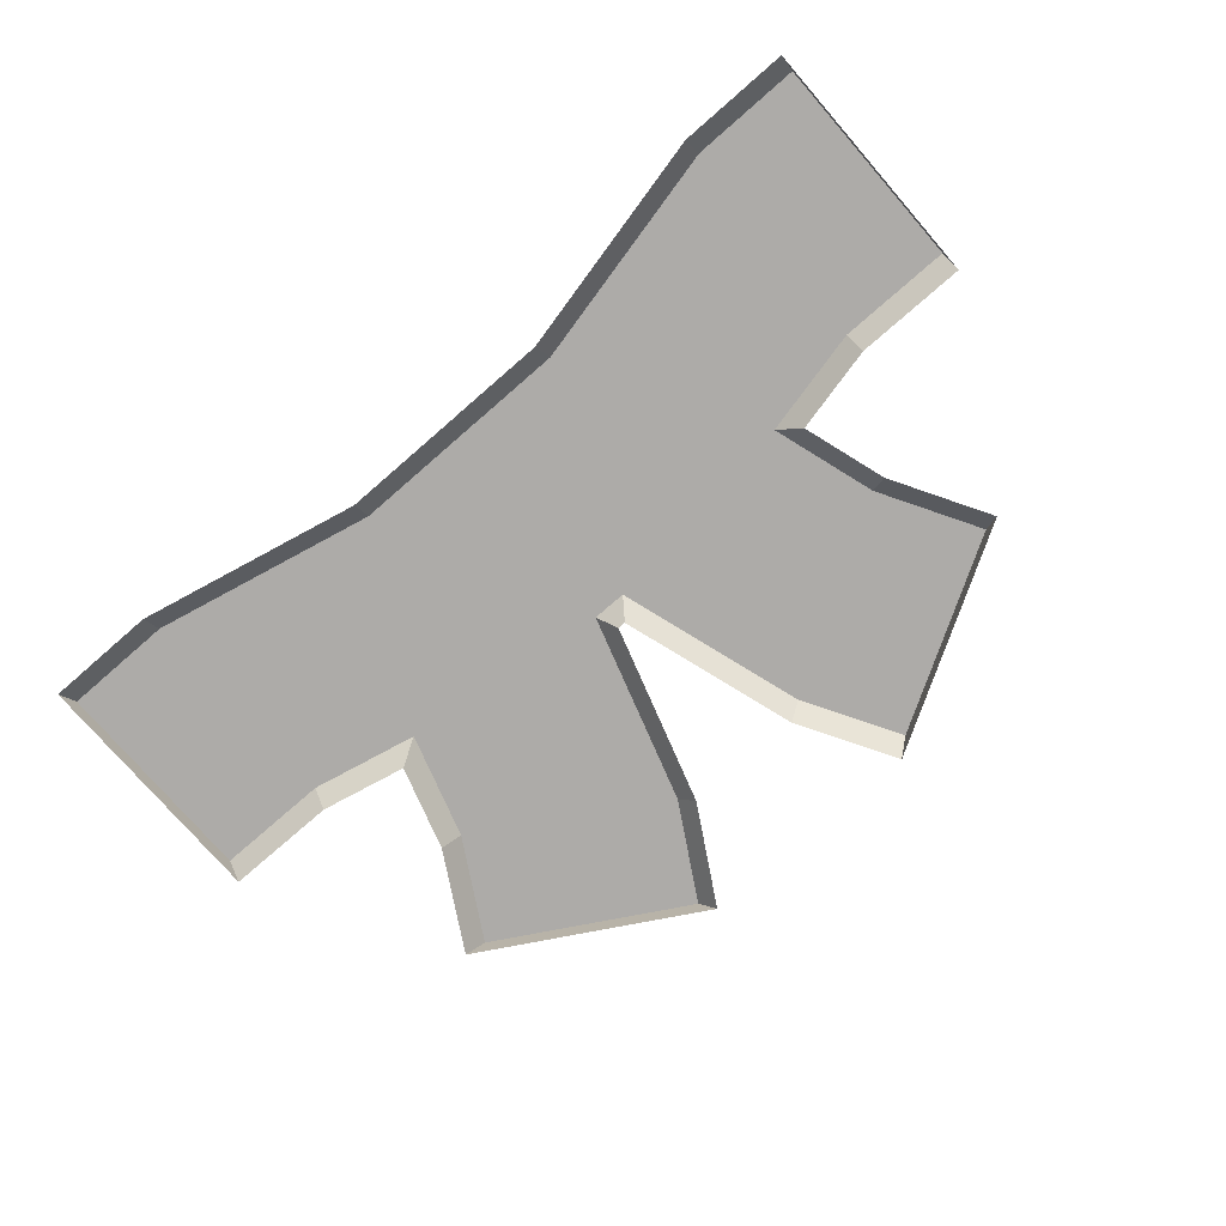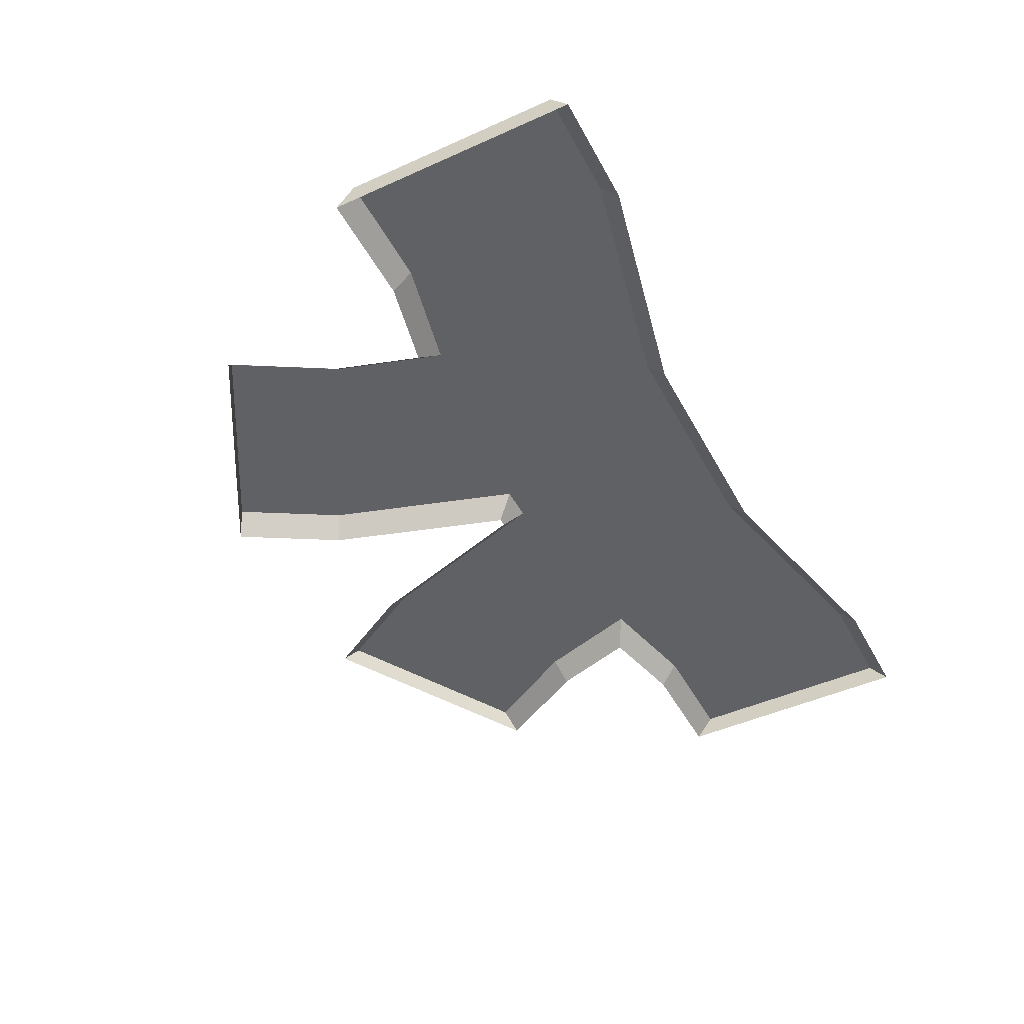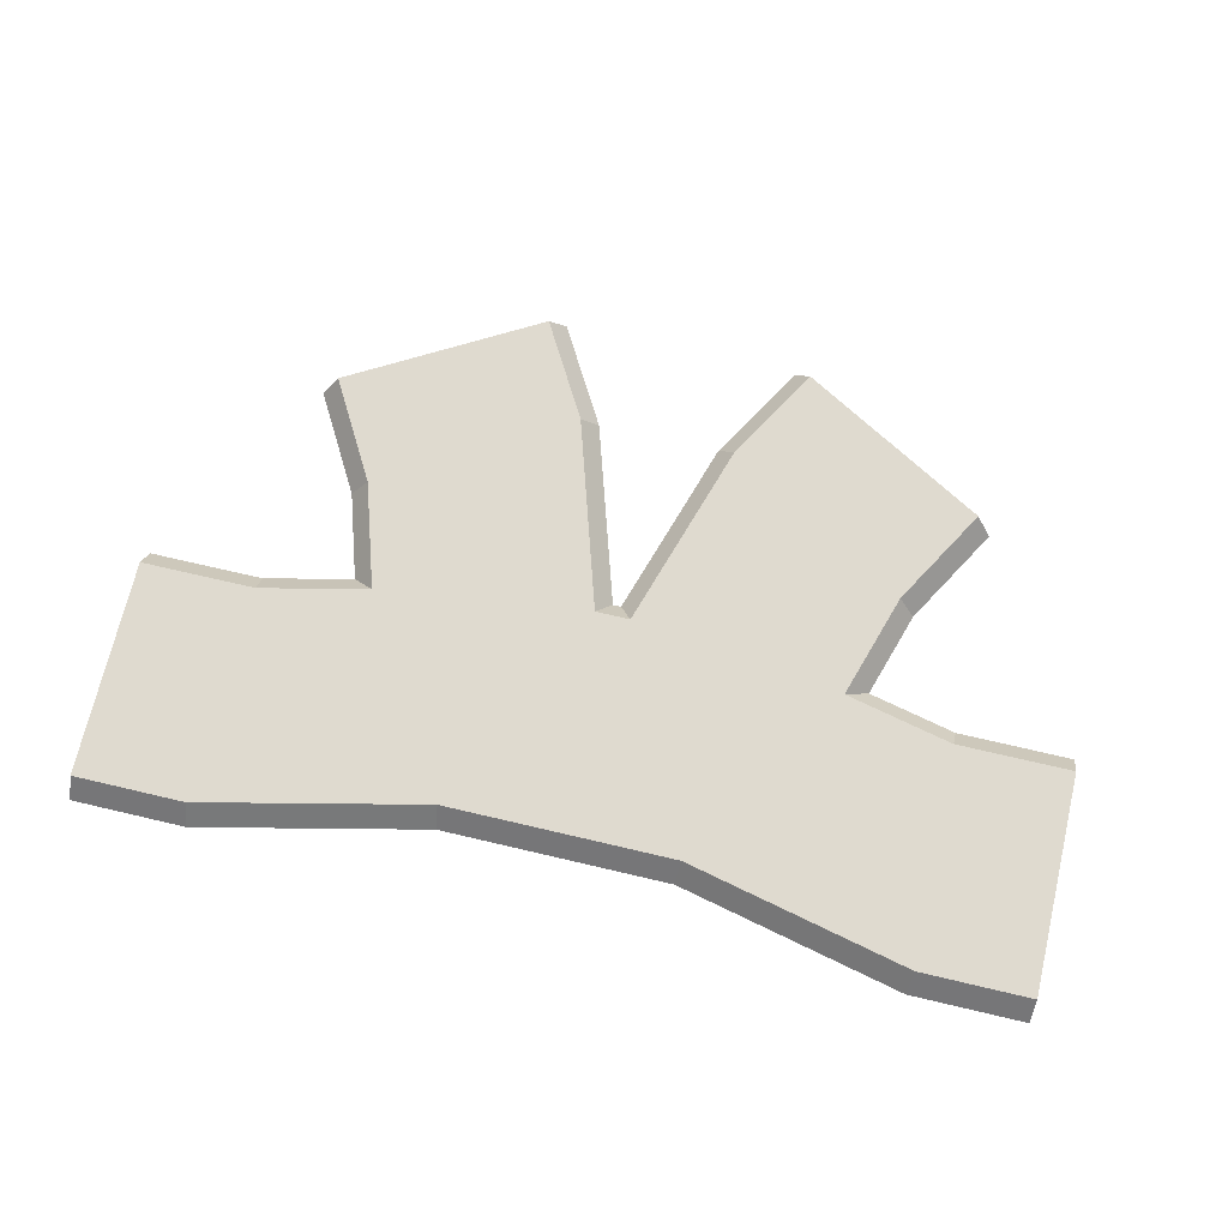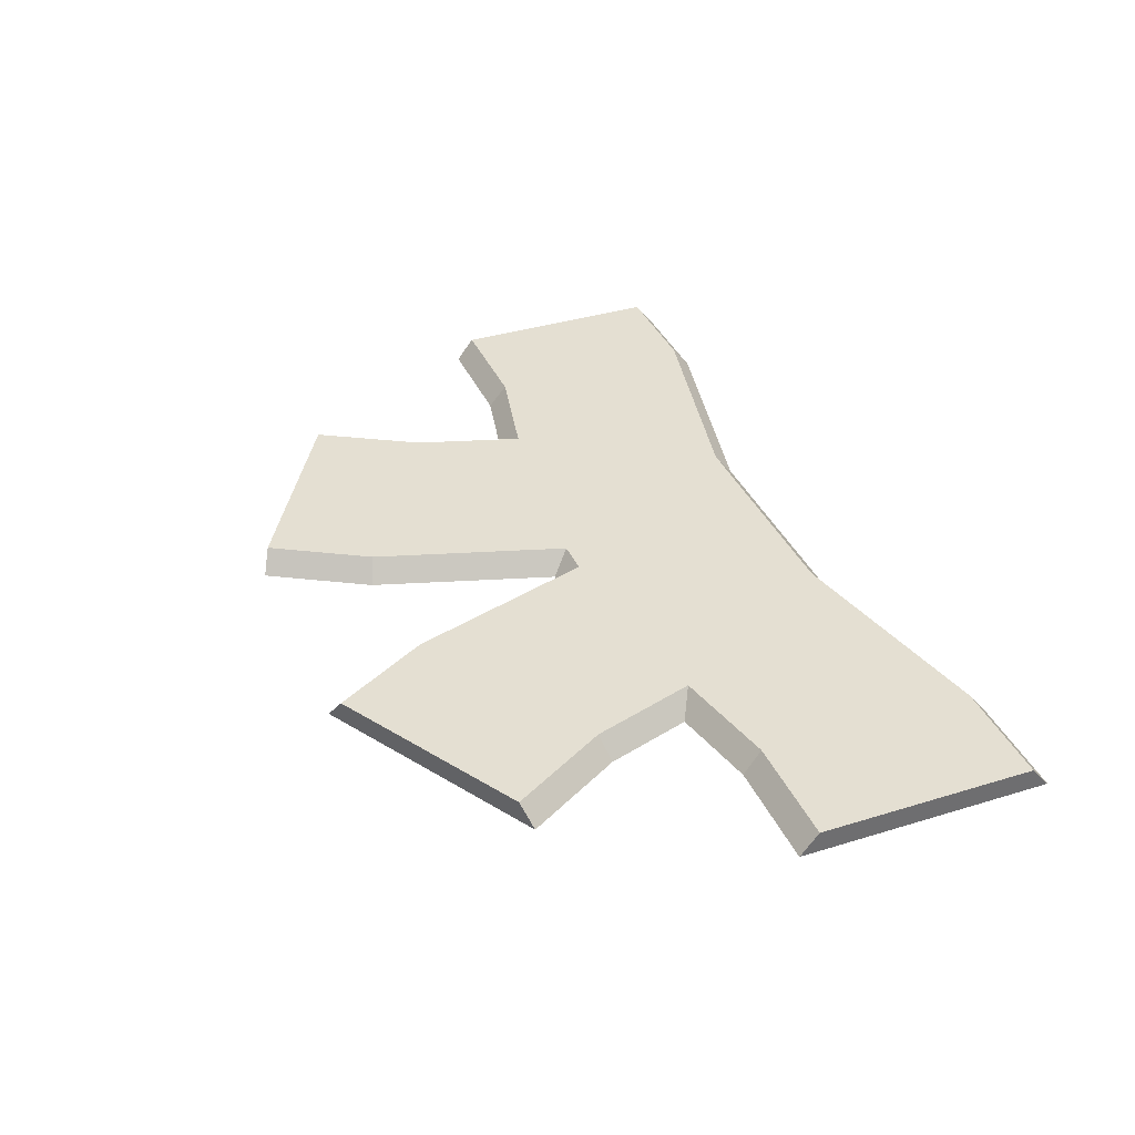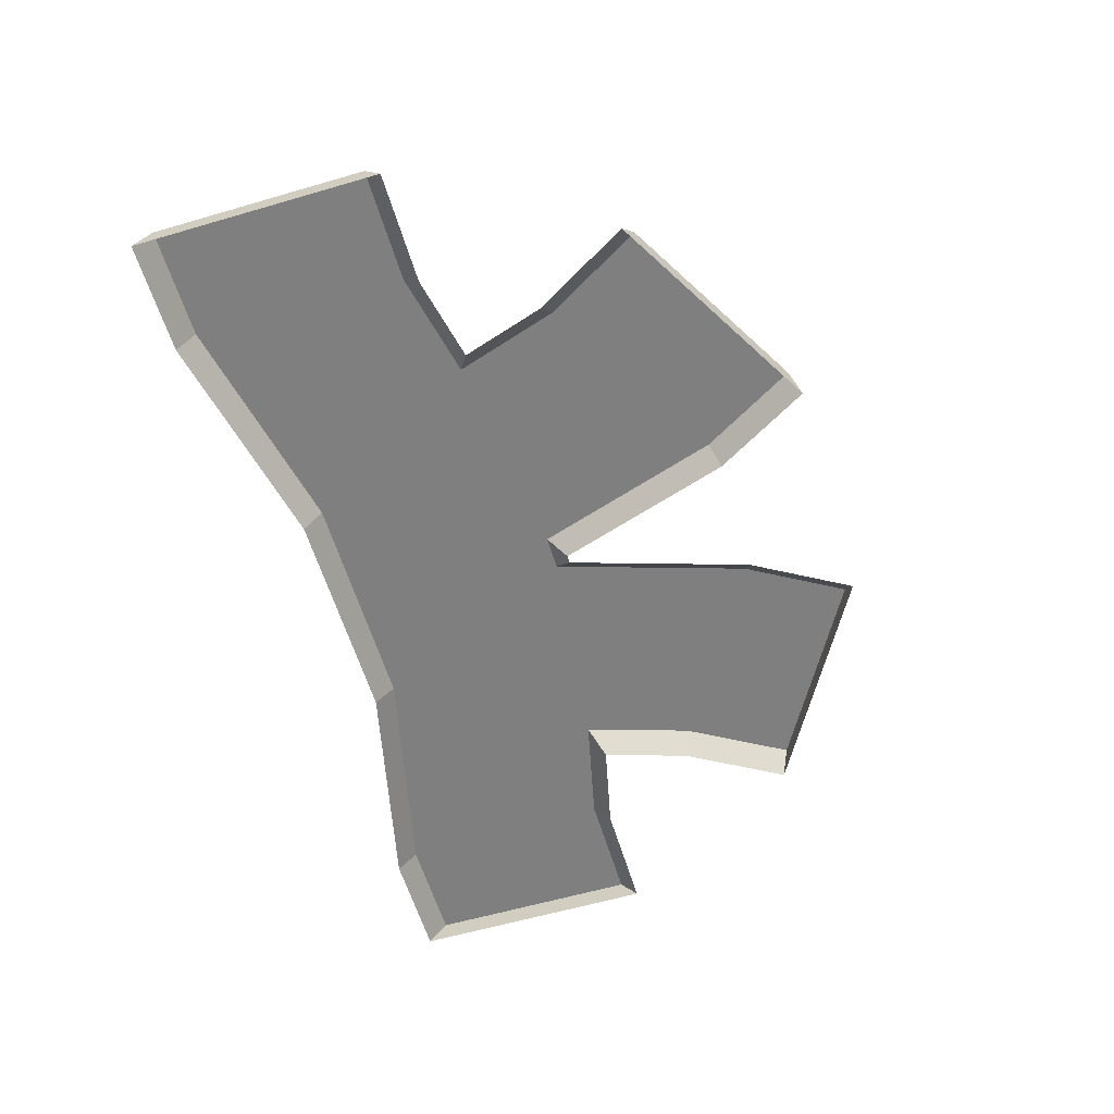
<metadata>
{"format":"obj","ext":"obj","renderer":"f3d","projection":"perspective","resolution":1024,"background":"white","views":[{"elev":-76.5,"azim":41.0,"up":"+Y"},{"elev":-46.8,"azim":-62.9,"up":"+Y"},{"elev":70.9,"azim":13.2,"up":"+Y"},{"elev":36.9,"azim":-111.7,"up":"+Y"},{"elev":-59.9,"azim":106.6,"up":"+Y"}]}
</metadata>
<code>
o path_intersectionH
v 0.2533 0.025 -0.1463
v 0.375 0 -0.1395
v 0.2789 0 -0.161
v 0.3728 0.025 -0.1195
v 0.2899 0.025 -0.2631
v 0.3708 0 -0.3633
v 0.3535 0.025 -0.3733
v 0.3083 0 -0.255
v 0.004422 0 -0.1955
v 0.08512 0.025 -0.3864
v 0.06669 0 -0.3945
v 0.01912 0.025 -0.1755
v -0.3708 0 -0.3633
v -0.2899 0.025 -0.2631
v -0.3535 0.025 -0.3733
v -0.3083 0 -0.255
v 0.1272 0.025 0.0635
v -0.125 -0 0.0835
v 0.125 -0 0.0835
v -0.1272 0.025 0.0635
v 0.5 0.025 0.1195
v 0.375 -0 0.1395
v 0.5 -0 0.1395
v 0.3772 0.025 0.1195
v -0.01912 0.025 -0.1755
v -0.004422 0 -0.1955
v -0.375 -0 0.1395
v -0.3772 0.025 0.1195
v -0.5 0.025 -0.1195
v -0.375 0 -0.1395
v -0.5 0 -0.1395
v -0.3728 0.025 -0.1195
v -0.1465 0.025 -0.4928
v -0.06669 0 -0.3945
v -0.1292 0 -0.5028
v -0.08512 0.025 -0.3864
v -0.2789 0 -0.161
v -0.2533 0.025 -0.1463
v -0.5 -0 0.1395
v -0.5 0.025 0.1195
v 0.5 0 -0.1395
v 0.5 0.025 -0.1195
v 0.1465 0.025 -0.4928
v 0.1292 0 -0.5028
f 1 2 3
f 2 1 4
f 5 6 7
f 6 5 8
f 9 10 11
f 10 9 12
f 13 14 15
f 14 13 16
f 17 18 19
f 18 17 20
f 21 22 23
f 22 21 24
f 25 9 26
f 9 25 12
f 24 19 22
f 19 24 17
f 20 27 18
f 27 20 28
f 29 30 31
f 30 29 32
f 33 34 35
f 34 33 36
f 32 37 30
f 37 32 38
f 1 8 5
f 8 1 3
f 28 39 27
f 39 28 40
f 4 41 2
f 41 4 42
f 36 26 34
f 26 36 25
f 11 43 44
f 43 11 10
f 16 38 14
f 38 16 37
f 15 35 13
f 35 15 33
f 39 29 31
f 29 39 40
f 43 5 7
f 5 43 1
f 17 1 43
f 17 4 1
f 24 4 17
f 21 4 24
f 4 21 42
f 17 43 10
f 17 10 12
f 17 12 20
f 20 12 25
f 20 25 36
f 20 36 33
f 20 33 38
f 33 14 38
f 14 33 15
f 20 38 28
f 28 38 32
f 28 32 29
f 28 29 40
f 42 23 41
f 23 42 21
f 43 6 44
f 6 43 7

</code>
